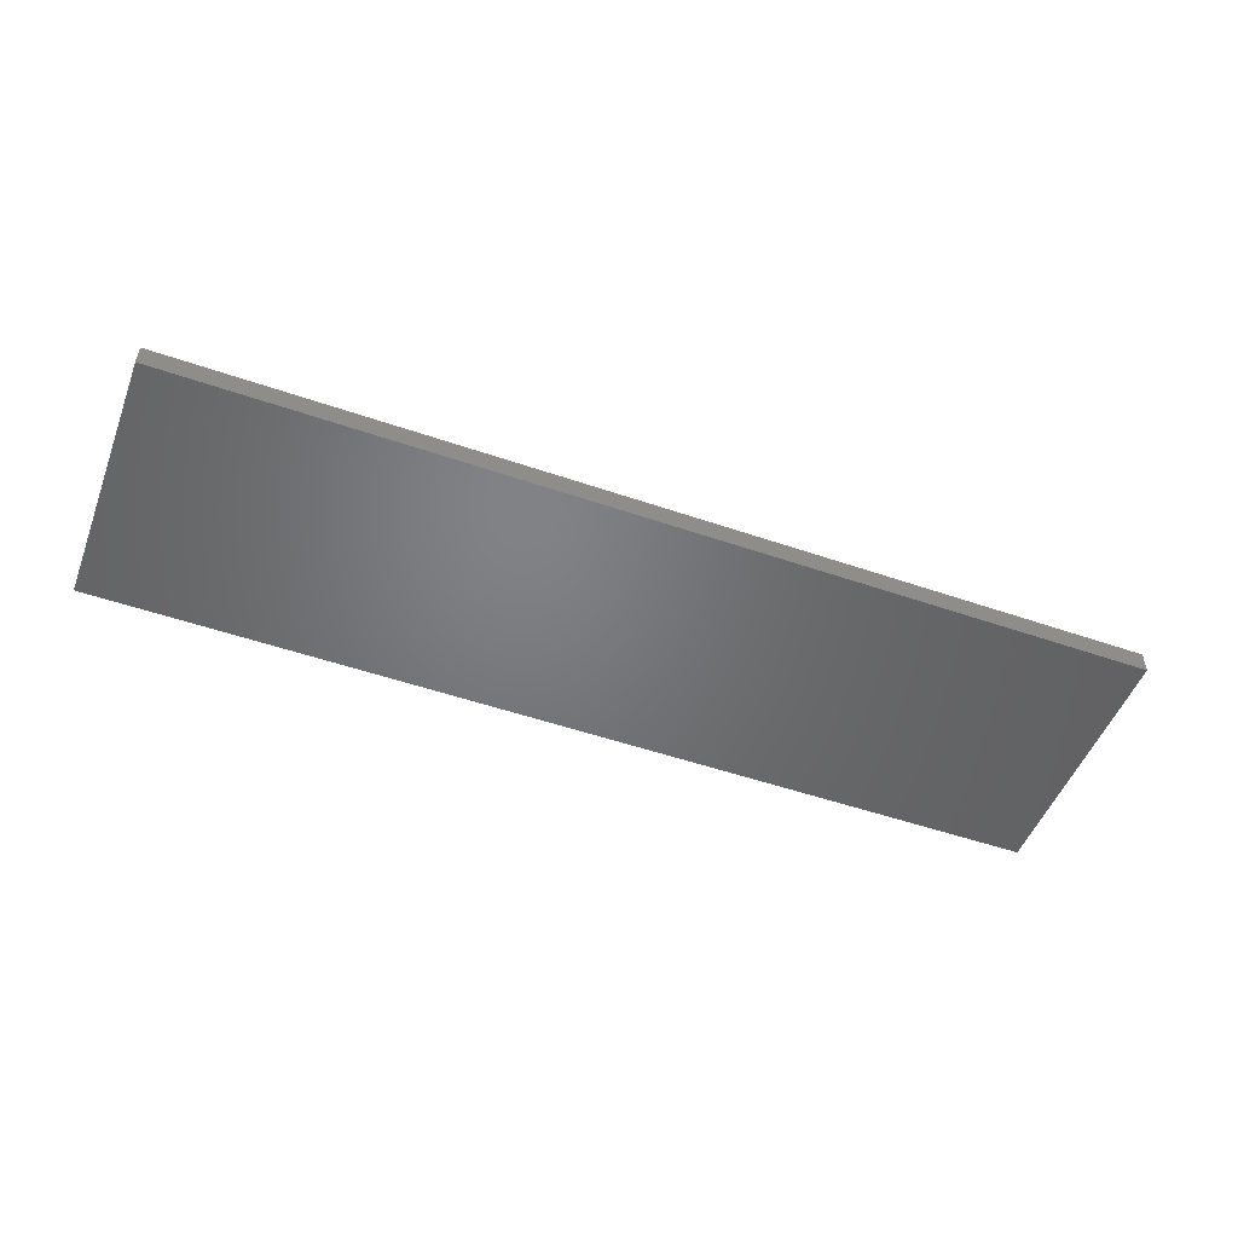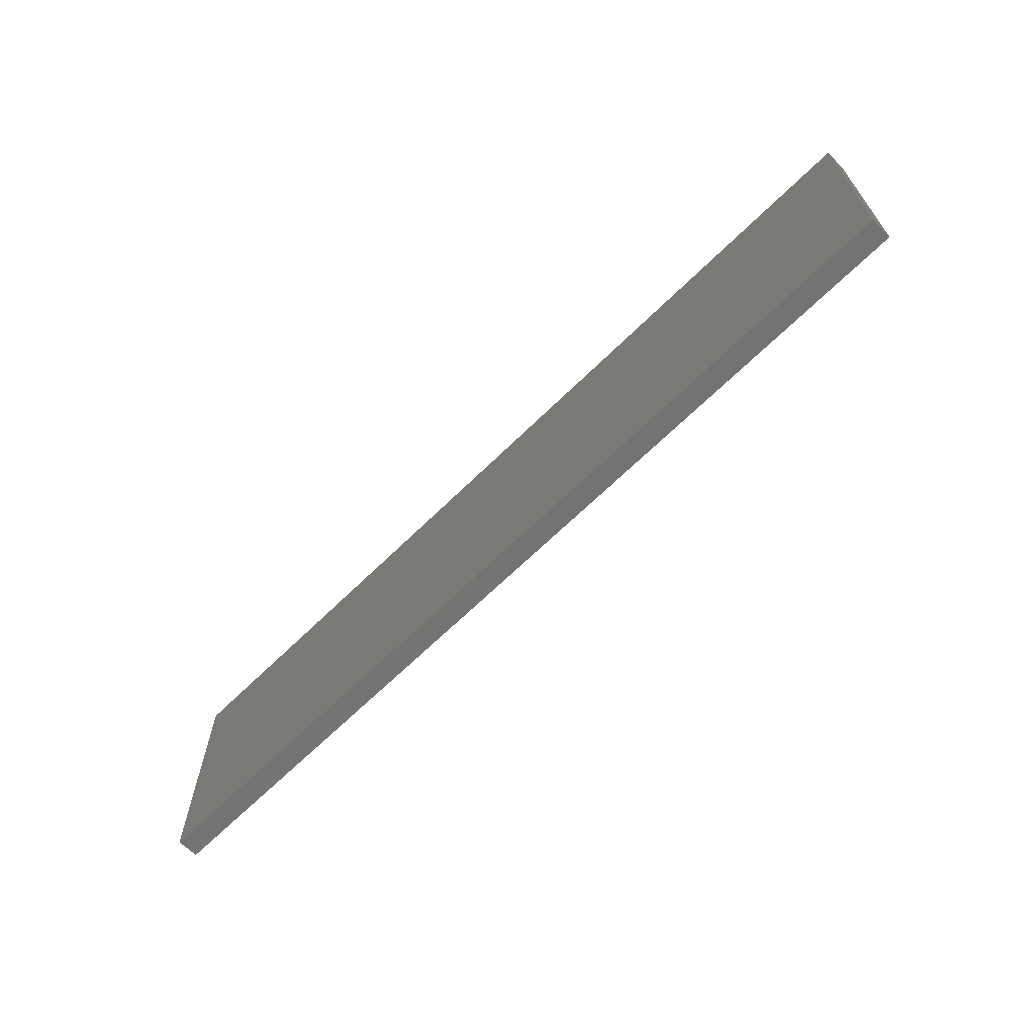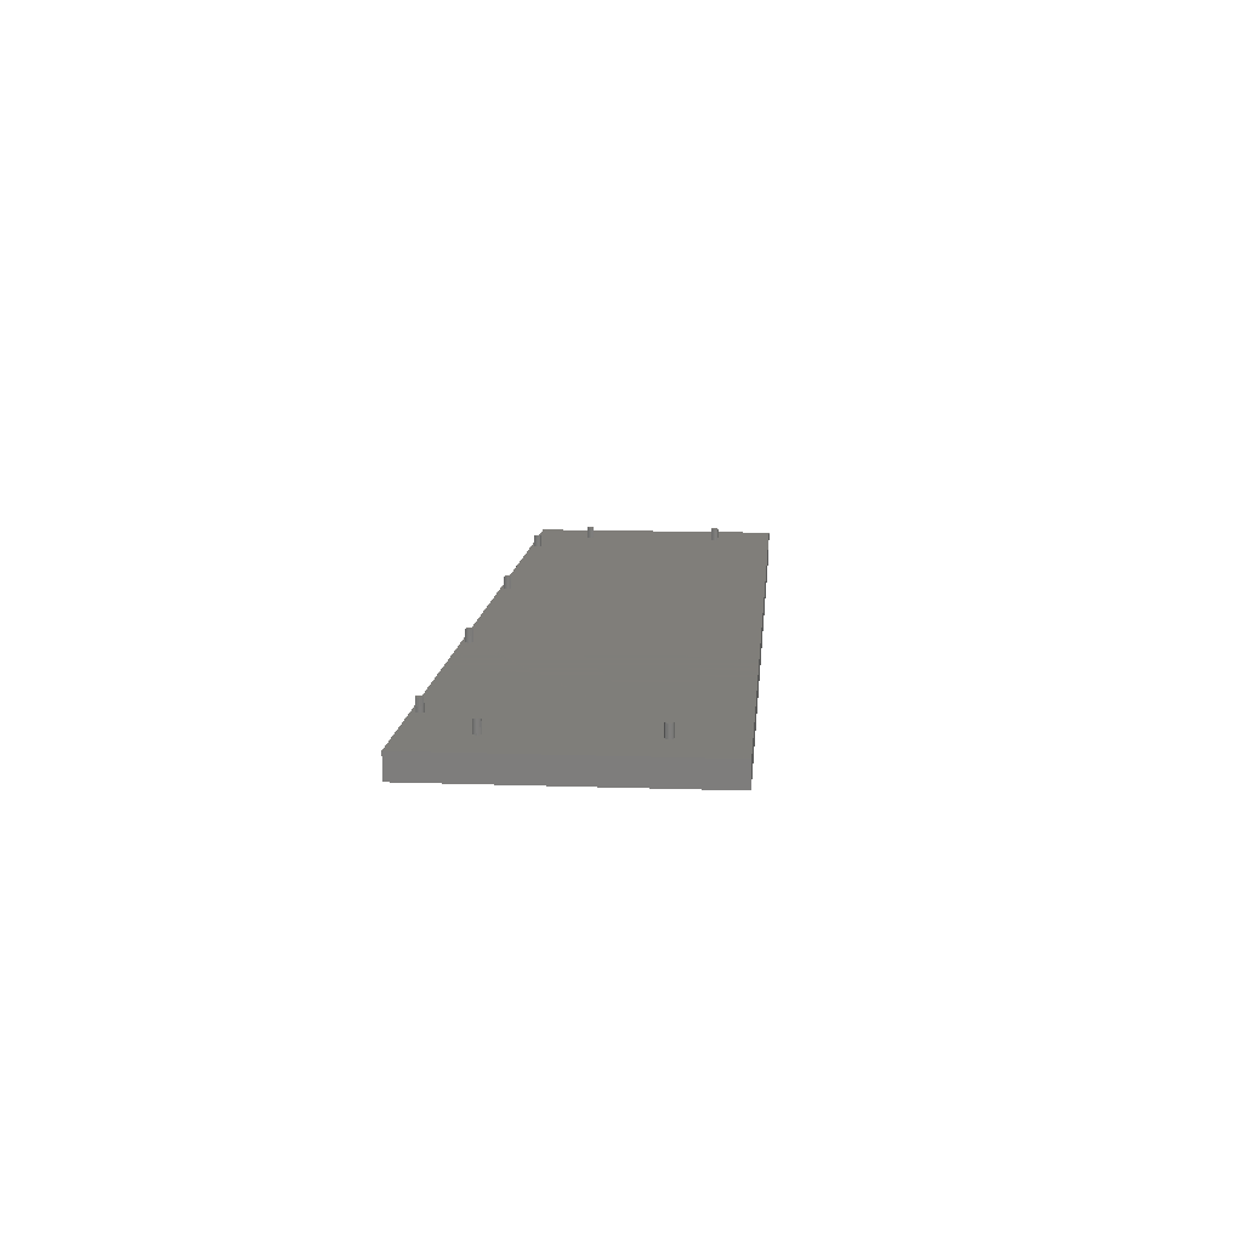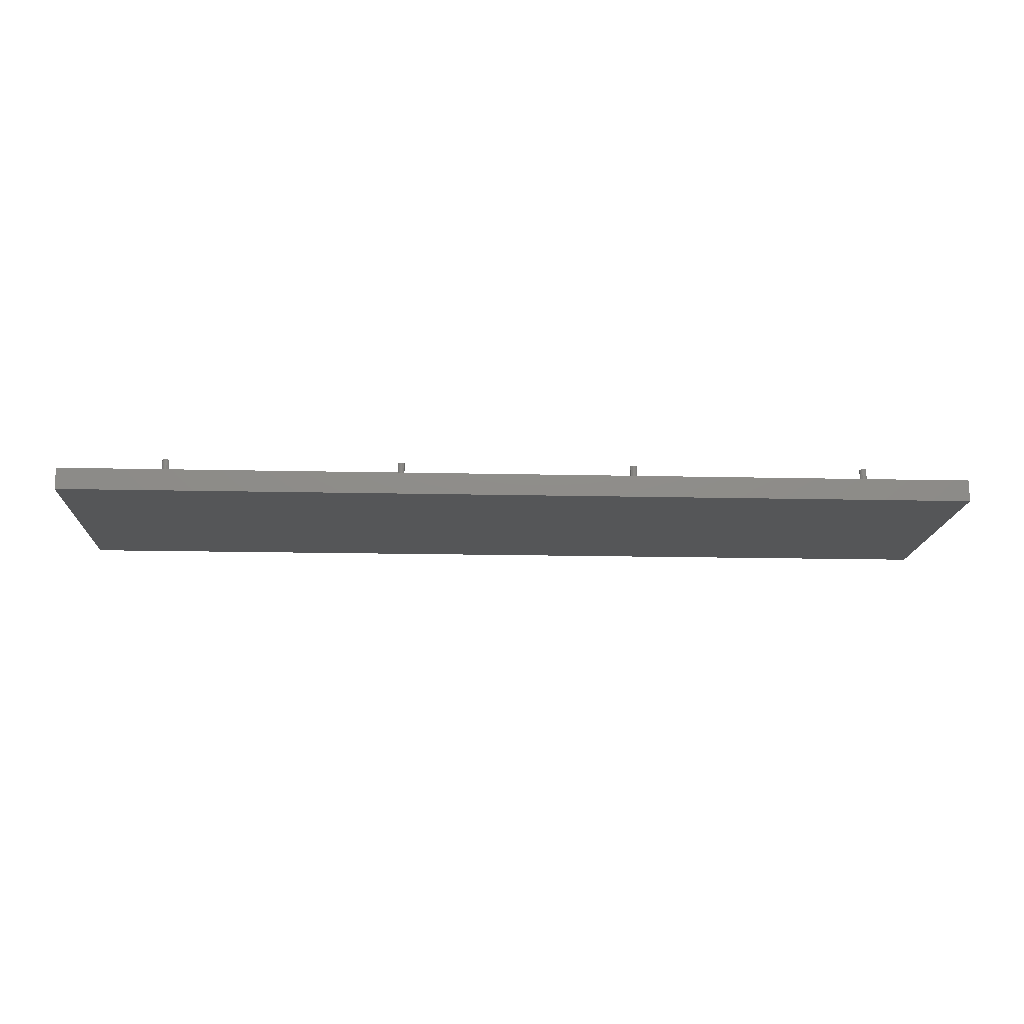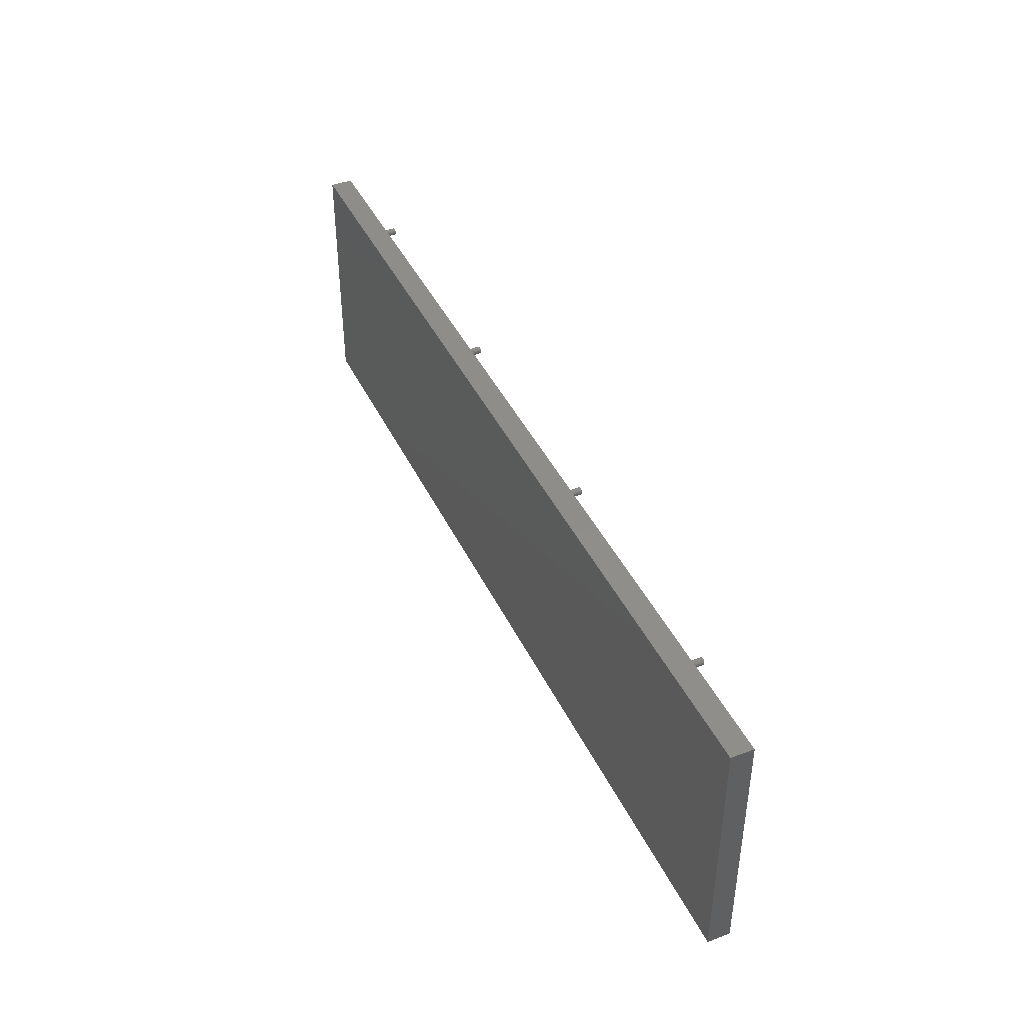
<metadata>
{"format":"stl","ext":"stl","renderer":"f3d","projection":"perspective","resolution":1024,"background":"white","views":[{"elev":-50.6,"azim":-20.7,"up":"+Z"},{"elev":-65.6,"azim":-135.2,"up":"+Y"},{"elev":11.9,"azim":-85.3,"up":"+Z"},{"elev":-15.4,"azim":177.2,"up":"+Z"},{"elev":42.2,"azim":-114.1,"up":"+Y"}]}
</metadata>
<code>
# stl→obj: 264 verts, 524 faces
v 299.3 -4.852 29
v 298.6 -3.879 19
v 298.6 -3.879 29
v 299.3 -4.852 19
v 299.5 -6 29
v 299.5 -6 19
v 297.6 -3.228 29
v 297.6 -3.228 19
v 295.4 -8.772 19
v 296.5 -9 29
v 295.4 -8.772 29
v 296.5 -9 19
v 293.5 -6 19
v 293.7 -4.852 29
v 293.7 -4.852 19
v 293.5 -6 29
v 294.4 -8.121 19
v 294.4 -8.121 29
v 297.6 -8.772 29
v 297.6 -8.772 19
v 299.3 -7.148 29
v 298.6 -8.121 29
v 296.5 -3 29
v 295.4 -3.228 29
v 294.4 -3.879 29
v 293.7 -7.148 29
v 294.4 -3.879 19
v 296.5 -3 19
v 295.4 -3.228 19
v 299.3 -7.148 19
v 298.6 -8.121 19
v 293.7 -7.148 19
v 45.27 -164.9 19
v 93.65 -8.772 19
v 45.27 -51.15 19
v 45.5 -166 19
v 44.62 -52.12 19
v 44.62 -163.9 19
v 43.65 -52.77 19
v 43.65 -163.2 19
v 42.5 -53 19
v 42.5 -163 19
v 41.35 -52.77 19
v 41.35 -163.2 19
v 40.38 -52.12 19
v 40.38 -163.9 19
v 39.73 -51.15 19
v 39.73 -164.9 19
v 0 0 19
v 39.5 -50 19
v 757.3 -164.9 19
v 797 -216 19
v 757.3 -51.15 19
v 757.5 -166 19
v 756.6 -52.12 19
v 756.6 -163.9 19
v 755.6 -52.77 19
v 755.6 -163.2 19
v 754.5 -53 19
v 754.5 -163 19
v 753.4 -52.77 19
v 753.4 -163.2 19
v 752.4 -52.12 19
v 752.4 -163.9 19
v 751.7 -51.15 19
v 751.7 -164.9 19
v 704.5 -9 19
v 751.5 -50 19
v 703.4 -8.772 19
v 797 0 19
v 757.5 -50 19
v 757.3 -48.85 19
v 756.6 -47.88 19
v 755.6 -47.23 19
v 754.5 -47 19
v 707.5 -6 19
v 753.4 -47.23 19
v 752.4 -47.88 19
v 706.6 -8.121 19
v 751.7 -48.85 19
v 707.3 -7.148 19
v 707.3 -4.852 19
v 706.6 -3.879 19
v 705.6 -3.228 19
v 704.5 -3 19
v 701.7 -4.852 19
v 503.5 -6 19
v 701.5 -6 19
v 503.3 -4.852 19
v 702.4 -3.879 19
v 502.6 -3.879 19
v 703.4 -3.228 19
v 501.6 -3.228 19
v 500.5 -3 19
v 497.7 -4.852 19
v 497.5 -6 19
v 498.4 -3.879 19
v 499.4 -3.228 19
v 95.5 -6 19
v 95.27 -4.852 19
v 94.62 -3.879 19
v 93.65 -3.228 19
v 92.5 -3 19
v 89.5 -6 19
v 89.73 -4.852 19
v 90.38 -3.879 19
v 45.27 -48.85 19
v 45.5 -50 19
v 44.62 -47.88 19
v 43.65 -47.23 19
v 42.5 -47 19
v 41.35 -47.23 19
v 0 -216 19
v 39.73 -48.85 19
v 40.38 -47.88 19
v 91.35 -3.228 19
v 757.3 -167.1 19
v 756.6 -168.1 19
v 755.6 -168.8 19
v 754.5 -169 19
v 753.4 -168.8 19
v 752.4 -168.1 19
v 705.6 -8.772 19
v 702.4 -8.121 19
v 502.6 -8.121 19
v 751.5 -166 19
v 701.7 -7.148 19
v 503.3 -7.148 19
v 501.6 -8.772 19
v 751.7 -167.1 19
v 500.5 -9 19
v 499.4 -8.772 19
v 44.62 -168.1 19
v 498.4 -8.121 19
v 497.7 -7.148 19
v 45.27 -167.1 19
v 95.27 -7.148 19
v 94.62 -8.121 19
v 92.5 -9 19
v 91.35 -8.772 19
v 89.73 -7.148 19
v 90.38 -8.121 19
v 43.65 -168.8 19
v 42.5 -169 19
v 39.5 -166 19
v 41.35 -168.8 19
v 40.38 -168.1 19
v 39.73 -167.1 19
v 503.5 -6 29
v 503.3 -4.852 29
v 497.7 -4.852 29
v 497.5 -6 29
v 498.4 -3.879 29
v 500.5 -9 29
v 499.4 -8.772 29
v 501.6 -8.772 29
v 497.7 -7.148 29
v 498.4 -8.121 29
v 499.4 -3.228 29
v 500.5 -3 29
v 501.6 -3.228 29
v 502.6 -3.879 29
v 502.6 -8.121 29
v 503.3 -7.148 29
v 45.5 -50 29
v 45.27 -48.85 29
v 39.73 -48.85 29
v 39.5 -50 29
v 40.38 -47.88 29
v 42.5 -53 29
v 41.35 -52.77 29
v 43.65 -52.77 29
v 39.73 -51.15 29
v 40.38 -52.12 29
v 41.35 -47.23 29
v 42.5 -47 29
v 43.65 -47.23 29
v 44.62 -47.88 29
v 44.62 -52.12 29
v 45.27 -51.15 29
v 40.38 -163.9 29
v 41.35 -163.2 29
v 45.27 -164.9 29
v 44.62 -163.9 29
v 45.5 -166 29
v 43.65 -163.2 29
v 42.5 -169 29
v 41.35 -168.8 29
v 40.38 -168.1 29
v 43.65 -168.8 29
v 45.27 -167.1 29
v 44.62 -168.1 29
v 42.5 -163 29
v 39.73 -164.9 29
v 39.73 -167.1 29
v 39.5 -166 29
v 757.5 -50 29
v 757.3 -48.85 29
v 751.7 -48.85 29
v 751.5 -50 29
v 752.4 -47.88 29
v 754.5 -53 29
v 753.4 -52.77 29
v 755.6 -52.77 29
v 751.7 -51.15 29
v 752.4 -52.12 29
v 753.4 -47.23 29
v 754.5 -47 29
v 755.6 -47.23 29
v 756.6 -47.88 29
v 756.6 -52.12 29
v 757.3 -51.15 29
v 752.4 -163.9 29
v 753.4 -163.2 29
v 757.3 -164.9 29
v 756.6 -163.9 29
v 757.5 -166 29
v 755.6 -163.2 29
v 754.5 -169 29
v 753.4 -168.8 29
v 751.7 -164.9 29
v 751.5 -166 29
v 752.4 -168.1 29
v 757.3 -167.1 29
v 756.6 -168.1 29
v 755.6 -168.8 29
v 754.5 -163 29
v 751.7 -167.1 29
v 95.5 -6 29
v 95.27 -4.852 29
v 89.73 -4.852 29
v 89.5 -6 29
v 90.38 -3.879 29
v 92.5 -9 29
v 91.35 -8.772 29
v 93.65 -8.772 29
v 89.73 -7.148 29
v 90.38 -8.121 29
v 91.35 -3.228 29
v 92.5 -3 29
v 93.65 -3.228 29
v 94.62 -3.879 29
v 94.62 -8.121 29
v 95.27 -7.148 29
v 707.3 -4.852 29
v 706.6 -3.879 29
v 707.5 -6 29
v 705.6 -3.228 29
v 704.5 -9 29
v 703.4 -8.772 29
v 701.7 -4.852 29
v 701.5 -6 29
v 702.4 -8.121 29
v 707.3 -7.148 29
v 706.6 -8.121 29
v 705.6 -8.772 29
v 704.5 -3 29
v 703.4 -3.228 29
v 702.4 -3.879 29
v 701.7 -7.148 29
v 0 -216 0
v 797 0 0
v 797 -216 0
v 0 0 0
f 1 2 3
f 2 1 4
f 5 4 1
f 4 5 6
f 2 7 3
f 7 2 8
f 9 10 11
f 10 9 12
f 13 14 15
f 14 13 16
f 17 11 18
f 11 17 9
f 12 19 10
f 19 12 20
f 1 21 5
f 3 21 1
f 3 22 21
f 7 22 3
f 7 19 22
f 23 19 7
f 23 10 19
f 24 10 23
f 24 11 10
f 25 11 24
f 25 18 11
f 14 18 25
f 14 26 18
f 26 14 16
f 15 25 27
f 25 15 14
f 8 23 7
f 23 8 28
f 28 24 23
f 24 28 29
f 29 25 24
f 25 29 27
f 22 30 21
f 30 22 31
f 17 26 32
f 26 17 18
f 32 16 13
f 16 32 26
f 20 22 19
f 22 20 31
f 21 6 5
f 6 21 30
f 33 34 35
f 34 33 36
f 37 33 35
f 37 38 33
f 39 38 37
f 39 40 38
f 41 40 39
f 41 42 40
f 43 42 41
f 43 44 42
f 45 44 43
f 45 46 44
f 47 46 45
f 47 48 46
f 49 47 50
f 47 49 48
f 51 52 53
f 52 51 54
f 55 51 53
f 55 56 51
f 57 56 55
f 57 58 56
f 59 58 57
f 59 60 58
f 61 60 59
f 61 62 60
f 63 62 61
f 63 64 62
f 65 64 63
f 65 66 64
f 67 65 68
f 65 69 66
f 53 70 71
f 70 72 71
f 70 73 72
f 70 74 73
f 70 75 74
f 76 75 70
f 75 76 77
f 78 79 80
f 79 78 81
f 77 81 78
f 81 77 76
f 70 82 76
f 70 83 82
f 70 84 83
f 70 85 84
f 86 87 88
f 89 86 90
f 91 90 92
f 93 92 85
f 94 85 70
f 86 89 87
f 90 91 89
f 92 93 91
f 85 94 93
f 95 6 96
f 4 95 97
f 2 97 98
f 8 98 94
f 95 4 6
f 28 94 70
f 97 2 4
f 98 8 2
f 94 28 8
f 15 99 13
f 100 15 27
f 101 27 29
f 102 29 28
f 15 100 99
f 27 101 100
f 49 28 70
f 29 102 101
f 28 103 102
f 49 104 105
f 49 105 106
f 104 107 108
f 104 109 107
f 104 110 109
f 104 111 110
f 104 49 111
f 111 49 112
f 113 48 49
f 114 49 50
f 115 49 114
f 112 49 115
f 116 49 106
f 103 49 116
f 28 49 103
f 70 53 52
f 117 52 54
f 118 52 117
f 119 52 118
f 120 52 119
f 121 52 120
f 122 52 121
f 123 80 79
f 80 123 68
f 67 68 123
f 65 67 69
f 124 66 69
f 125 66 124
f 66 125 126
f 125 124 127
f 87 127 88
f 128 127 87
f 125 127 128
f 129 126 125
f 126 129 130
f 131 130 129
f 130 131 122
f 132 122 131
f 133 122 132
f 20 132 134
f 6 135 96
f 30 135 6
f 135 30 134
f 31 134 30
f 20 134 31
f 132 20 133
f 133 20 12
f 136 12 9
f 99 32 13
f 137 32 99
f 32 137 17
f 138 17 137
f 36 17 138
f 17 36 9
f 36 138 34
f 35 139 108
f 108 139 140
f 108 141 104
f 108 142 141
f 108 140 142
f 139 35 34
f 136 9 36
f 12 136 133
f 122 133 52
f 113 133 143
f 113 143 144
f 48 113 145
f 133 113 52
f 146 113 144
f 147 113 146
f 148 113 147
f 145 113 148
f 149 89 150
f 89 149 87
f 96 151 95
f 151 96 152
f 95 153 97
f 153 95 151
f 132 154 155
f 154 132 131
f 131 156 154
f 156 131 129
f 134 157 135
f 157 134 158
f 94 159 160
f 159 94 98
f 91 161 162
f 161 91 93
f 150 91 162
f 91 150 89
f 163 128 164
f 128 163 125
f 98 153 159
f 153 98 97
f 93 160 161
f 160 93 94
f 129 163 156
f 163 129 125
f 134 155 158
f 155 134 132
f 164 87 149
f 87 164 128
f 135 152 96
f 152 135 157
f 150 164 149
f 162 164 150
f 162 163 164
f 161 163 162
f 161 156 163
f 160 156 161
f 160 154 156
f 159 154 160
f 159 155 154
f 153 155 159
f 153 158 155
f 151 158 153
f 151 157 158
f 157 151 152
f 165 107 166
f 107 165 108
f 50 167 114
f 167 50 168
f 114 169 115
f 169 114 167
f 43 170 171
f 170 43 41
f 41 172 170
f 172 41 39
f 45 173 47
f 173 45 174
f 111 175 176
f 175 111 112
f 109 177 178
f 177 109 110
f 166 109 178
f 109 166 107
f 179 35 180
f 35 179 37
f 112 169 175
f 169 112 115
f 110 176 177
f 176 110 111
f 39 179 172
f 179 39 37
f 45 171 174
f 171 45 43
f 180 108 165
f 108 180 35
f 47 168 50
f 168 47 173
f 166 180 165
f 178 180 166
f 178 179 180
f 177 179 178
f 177 172 179
f 176 172 177
f 176 170 172
f 175 170 176
f 175 171 170
f 169 171 175
f 169 174 171
f 167 174 169
f 167 173 174
f 173 167 168
f 44 181 182
f 181 44 46
f 183 38 184
f 38 183 33
f 185 33 183
f 33 185 36
f 38 186 184
f 186 38 40
f 146 187 188
f 187 146 144
f 147 188 189
f 188 147 146
f 144 190 187
f 190 144 143
f 183 191 185
f 184 191 183
f 184 192 191
f 186 192 184
f 186 190 192
f 193 190 186
f 193 187 190
f 182 187 193
f 182 188 187
f 181 188 182
f 181 189 188
f 194 189 181
f 194 195 189
f 195 194 196
f 48 181 46
f 181 48 194
f 40 193 186
f 193 40 42
f 42 182 193
f 182 42 44
f 192 136 191
f 136 192 133
f 147 195 148
f 195 147 189
f 148 196 145
f 196 148 195
f 143 192 190
f 192 143 133
f 145 194 48
f 194 145 196
f 191 36 185
f 36 191 136
f 197 72 198
f 72 197 71
f 68 199 80
f 199 68 200
f 80 201 78
f 201 80 199
f 61 202 203
f 202 61 59
f 59 204 202
f 204 59 57
f 63 205 65
f 205 63 206
f 75 207 208
f 207 75 77
f 73 209 210
f 209 73 74
f 198 73 210
f 73 198 72
f 211 53 212
f 53 211 55
f 77 201 207
f 201 77 78
f 74 208 209
f 208 74 75
f 57 211 204
f 211 57 55
f 63 203 206
f 203 63 61
f 212 71 197
f 71 212 53
f 65 200 68
f 200 65 205
f 198 212 197
f 210 212 198
f 210 211 212
f 209 211 210
f 209 204 211
f 208 204 209
f 208 202 204
f 207 202 208
f 207 203 202
f 201 203 207
f 201 206 203
f 199 206 201
f 199 205 206
f 205 199 200
f 62 213 214
f 213 62 64
f 215 56 216
f 56 215 51
f 217 51 215
f 51 217 54
f 56 218 216
f 218 56 58
f 121 219 220
f 219 121 120
f 126 221 66
f 221 126 222
f 122 220 223
f 220 122 121
f 215 224 217
f 216 224 215
f 216 225 224
f 218 225 216
f 218 226 225
f 227 226 218
f 227 219 226
f 214 219 227
f 214 220 219
f 213 220 214
f 213 223 220
f 221 223 213
f 221 228 223
f 228 221 222
f 66 213 64
f 213 66 221
f 58 227 218
f 227 58 60
f 60 214 227
f 214 60 62
f 225 117 224
f 117 225 118
f 122 228 130
f 228 122 223
f 130 222 126
f 222 130 228
f 119 225 226
f 225 119 118
f 120 226 219
f 226 120 119
f 224 54 217
f 54 224 117
f 229 100 230
f 100 229 99
f 104 231 105
f 231 104 232
f 105 233 106
f 233 105 231
f 140 234 235
f 234 140 139
f 139 236 234
f 236 139 34
f 142 237 141
f 237 142 238
f 103 239 240
f 239 103 116
f 101 241 242
f 241 101 102
f 230 101 242
f 101 230 100
f 243 137 244
f 137 243 138
f 116 233 239
f 233 116 106
f 102 240 241
f 240 102 103
f 34 243 236
f 243 34 138
f 142 235 238
f 235 142 140
f 244 99 229
f 99 244 137
f 141 232 104
f 232 141 237
f 230 244 229
f 242 244 230
f 242 243 244
f 241 243 242
f 241 236 243
f 240 236 241
f 240 234 236
f 239 234 240
f 239 235 234
f 233 235 239
f 233 238 235
f 231 238 233
f 231 237 238
f 237 231 232
f 245 83 246
f 83 245 82
f 247 82 245
f 82 247 76
f 83 248 246
f 248 83 84
f 69 249 250
f 249 69 67
f 88 251 86
f 251 88 252
f 124 250 253
f 250 124 69
f 245 254 247
f 246 254 245
f 246 255 254
f 248 255 246
f 248 256 255
f 257 256 248
f 257 249 256
f 258 249 257
f 258 250 249
f 259 250 258
f 259 253 250
f 251 253 259
f 251 260 253
f 260 251 252
f 86 259 90
f 259 86 251
f 84 257 248
f 257 84 85
f 85 258 257
f 258 85 92
f 92 259 258
f 259 92 90
f 255 81 254
f 81 255 79
f 124 260 127
f 260 124 253
f 127 252 88
f 252 127 260
f 123 255 256
f 255 123 79
f 67 256 249
f 256 67 123
f 254 76 247
f 76 254 81
f 261 262 263
f 262 261 264
f 52 262 70
f 262 52 263
f 261 52 113
f 52 261 263
f 262 49 70
f 49 262 264
f 261 49 264
f 49 261 113

</code>
